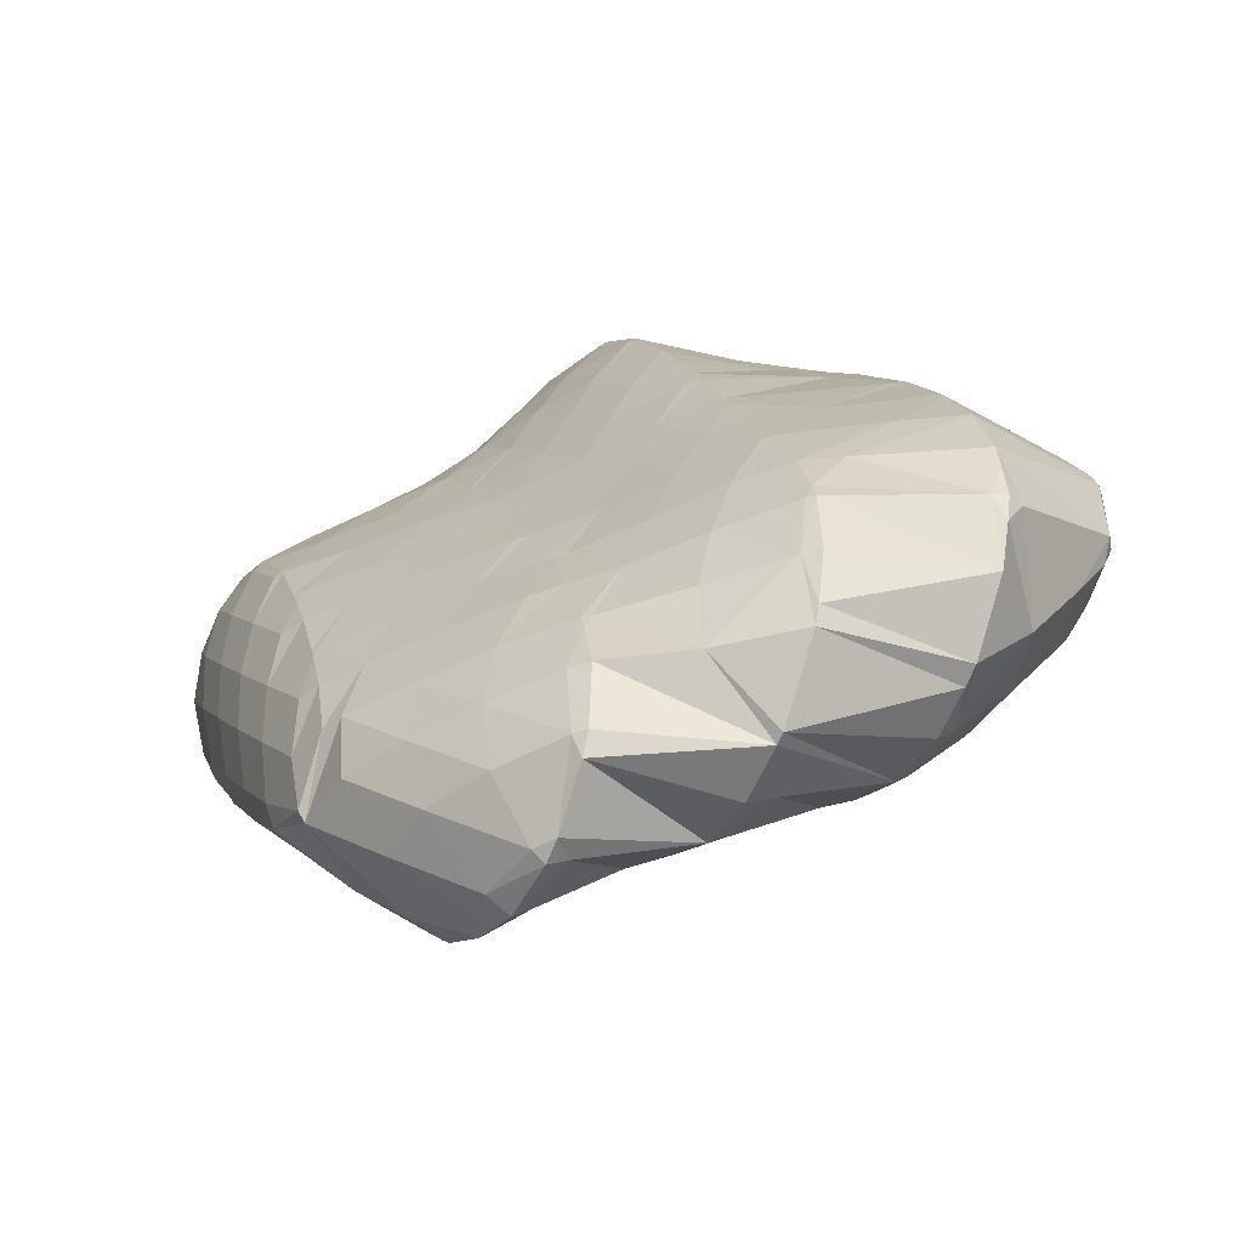
<metadata>
{"format":"obj","ext":"obj","renderer":"f3d","projection":"perspective","resolution":1024,"background":"white","views":[{"elev":-43.5,"azim":64.9,"up":"+Y"}]}
</metadata>
<code>
v -1.627 -1.449 0.4091
v -1.627 -1.473 0.4223
v -1.655 -1.449 0.4223
v -1.58 -1.449 0.4035
v -1.58 -1.485 0.4223
v -1.532 -1.449 0.4156
v -1.532 -1.464 0.4223
v -1.523 -1.449 0.4223
v -1.675 -1.402 0.4128
v -1.675 -1.425 0.4223
v -1.69 -1.402 0.4223
v -1.627 -1.402 0.3973
v -1.58 -1.402 0.3966
v -1.532 -1.402 0.4164
v -1.526 -1.402 0.4223
v -1.675 -1.354 0.4089
v -1.701 -1.354 0.4223
v -1.627 -1.354 0.3984
v -1.58 -1.354 0.4057
v -1.532 -1.388 0.4223
v -1.553 -1.354 0.4223
v -1.675 -1.307 0.4189
v -1.684 -1.307 0.4223
v -1.627 -1.307 0.4169
v -1.58 -1.329 0.4223
v -1.614 -1.307 0.4223
v -1.675 -1.3 0.4223
v -1.627 -1.3 0.4223
v -1.627 -1.592 0.5141
v -1.627 -1.599 0.5223
v -1.643 -1.592 0.5223
v -1.58 -1.592 0.5088
v -1.58 -1.603 0.5223
v -1.546 -1.592 0.5223
v -1.675 -1.544 0.4915
v -1.675 -1.576 0.5223
v -1.714 -1.544 0.5223
v -1.627 -1.544 0.4709
v -1.58 -1.544 0.466
v -1.532 -1.544 0.481
v -1.532 -1.585 0.5223
v -1.496 -1.544 0.5223
v -1.722 -1.497 0.4892
v -1.722 -1.537 0.5223
v -1.761 -1.497 0.5223
v -1.675 -1.497 0.4585
v -1.627 -1.497 0.4378
v -1.58 -1.497 0.4302
v -1.532 -1.497 0.445
v -1.485 -1.497 0.5107
v -1.485 -1.513 0.5223
v -1.48 -1.497 0.5223
v -1.77 -1.449 0.4946
v -1.77 -1.487 0.5223
v -1.803 -1.449 0.5223
v -1.722 -1.449 0.4617
v -1.675 -1.449 0.4326
v -1.485 -1.469 0.5223
v -1.488 -1.449 0.5223
v -1.817 -1.402 0.5027
v -1.817 -1.432 0.5223
v -1.841 -1.402 0.5223
v -1.77 -1.402 0.4718
v -1.722 -1.402 0.4422
v -1.508 -1.402 0.5223
v -1.864 -1.354 0.5137
v -1.864 -1.369 0.5223
v -1.876 -1.354 0.5223
v -1.817 -1.354 0.4835
v -1.77 -1.354 0.4584
v -1.722 -1.354 0.4334
v -1.532 -1.362 0.5223
v -1.537 -1.354 0.5223
v -1.864 -1.307 0.4946
v -1.908 -1.307 0.5223
v -1.817 -1.307 0.4718
v -1.77 -1.307 0.4533
v -1.722 -1.307 0.4362
v -1.58 -1.307 0.4902
v -1.573 -1.307 0.5223
v -1.912 -1.259 0.5048
v -1.912 -1.301 0.5223
v -1.939 -1.259 0.5223
v -1.864 -1.259 0.4833
v -1.817 -1.259 0.4676
v -1.77 -1.259 0.4562
v -1.722 -1.259 0.4487
v -1.675 -1.259 0.4513
v -1.627 -1.259 0.493
v -1.58 -1.299 0.5223
v -1.615 -1.259 0.5223
v -1.959 -1.212 0.5207
v -1.959 -1.217 0.5223
v -1.962 -1.212 0.5223
v -1.912 -1.212 0.4953
v -1.864 -1.212 0.4798
v -1.817 -1.212 0.4705
v -1.77 -1.212 0.467
v -1.722 -1.212 0.4716
v -1.675 -1.212 0.5005
v -1.627 -1.245 0.5223
v -1.658 -1.212 0.5223
v -1.959 -1.164 0.5157
v -1.969 -1.164 0.5223
v -1.912 -1.164 0.4949
v -1.864 -1.164 0.4833
v -1.817 -1.164 0.4798
v -1.77 -1.164 0.4851
v -1.722 -1.164 0.5054
v -1.675 -1.194 0.5223
v -1.703 -1.164 0.5223
v -1.959 -1.117 0.5208
v -1.962 -1.117 0.5223
v -1.912 -1.117 0.5028
v -1.864 -1.117 0.4954
v -1.817 -1.117 0.4966
v -1.77 -1.117 0.5121
v -1.722 -1.146 0.5223
v -1.754 -1.117 0.5223
v -1.959 -1.113 0.5223
v -1.912 -1.071 0.5223
v -1.864 -1.07 0.5165
v -1.908 -1.07 0.5223
v -1.817 -1.077 0.5223
v -1.838 -1.07 0.5223
v -1.77 -1.104 0.5223
v -1.864 -1.061 0.5223
v -1.675 -1.639 0.6147
v -1.675 -1.644 0.6223
v -1.685 -1.639 0.6223
v -1.627 -1.639 0.6021
v -1.627 -1.651 0.6223
v -1.588 -1.639 0.6223
v -1.722 -1.592 0.5893
v -1.722 -1.619 0.6223
v -1.756 -1.592 0.6223
v -1.675 -1.592 0.5473
v -1.58 -1.636 0.6223
v -1.537 -1.592 0.6223
v -1.77 -1.544 0.5825
v -1.77 -1.581 0.6223
v -1.807 -1.544 0.6223
v -1.722 -1.544 0.5323
v -1.532 -1.578 0.6223
v -1.523 -1.544 0.6223
v -1.817 -1.497 0.5846
v -1.817 -1.534 0.6223
v -1.852 -1.497 0.6223
v -1.77 -1.497 0.5333
v -1.485 -1.497 0.5323
v -1.528 -1.497 0.6223
v -1.864 -1.449 0.5898
v -1.864 -1.483 0.6223
v -1.895 -1.449 0.6223
v -1.817 -1.449 0.5399
v -1.532 -1.449 0.5979
v -1.532 -1.485 0.6223
v -1.547 -1.449 0.6223
v -1.912 -1.402 0.5973
v -1.912 -1.43 0.6223
v -1.936 -1.402 0.6223
v -1.864 -1.402 0.5508
v -1.532 -1.402 0.5617
v -1.573 -1.402 0.6223
v -1.959 -1.354 0.6072
v -1.959 -1.372 0.6223
v -1.973 -1.354 0.6223
v -1.912 -1.354 0.5618
v -1.58 -1.354 0.5851
v -1.58 -1.392 0.6223
v -1.605 -1.354 0.6223
v -1.959 -1.307 0.5747
v -2.003 -1.307 0.6223
v -1.912 -1.307 0.5267
v -1.627 -1.307 0.6086
v -1.627 -1.319 0.6223
v -1.635 -1.307 0.6223
v -1.58 -1.307 0.533
v -2.007 -1.259 0.5961
v -2.007 -1.3 0.6223
v -2.029 -1.259 0.6223
v -1.959 -1.259 0.5456
v -1.627 -1.259 0.5473
v -1.664 -1.259 0.6223
v -2.007 -1.212 0.577
v -2.04 -1.212 0.6223
v -1.675 -1.212 0.5643
v -1.675 -1.243 0.6223
v -1.695 -1.212 0.6223
v -2.007 -1.164 0.5723
v -2.042 -1.164 0.6223
v -1.722 -1.164 0.599
v -1.722 -1.172 0.6223
v -1.727 -1.164 0.6223
v -2.007 -1.117 0.5854
v -2.03 -1.117 0.6223
v -1.763 -1.117 0.6223
v -2.007 -1.082 0.6223
v -1.959 -1.07 0.5723
v -1.994 -1.07 0.6223
v -1.912 -1.07 0.5244
v -1.817 -1.07 0.5786
v -1.77 -1.109 0.6223
v -1.811 -1.07 0.6223
v -1.959 -1.044 0.6223
v -1.912 -1.034 0.6223
v -1.864 -1.04 0.6223
v -1.817 -1.064 0.6223
v -1.722 -1.687 0.709
v -1.722 -1.697 0.7223
v -1.75 -1.687 0.7223
v -1.675 -1.687 0.7087
v -1.675 -1.694 0.7223
v -1.659 -1.687 0.7223
v -1.817 -1.639 0.712
v -1.817 -1.65 0.7223
v -1.829 -1.639 0.7223
v -1.77 -1.639 0.6818
v -1.77 -1.679 0.7223
v -1.722 -1.639 0.6528
v -1.627 -1.654 0.7223
v -1.619 -1.639 0.7223
v -1.864 -1.592 0.7092
v -1.864 -1.606 0.7223
v -1.878 -1.592 0.7223
v -1.817 -1.592 0.674
v -1.77 -1.592 0.6359
v -1.58 -1.592 0.67
v -1.615 -1.592 0.7223
v -1.912 -1.544 0.7123
v -1.912 -1.556 0.7223
v -1.922 -1.544 0.7223
v -1.864 -1.544 0.6731
v -1.817 -1.544 0.6329
v -1.627 -1.544 0.7173
v -1.627 -1.556 0.7223
v -1.631 -1.544 0.7223
v -1.58 -1.544 0.6731
v -1.532 -1.544 0.6322
v -1.959 -1.497 0.7185
v -1.959 -1.501 0.7223
v -1.963 -1.497 0.7223
v -1.912 -1.497 0.6761
v -1.864 -1.497 0.6357
v -1.627 -1.497 0.6977
v -1.655 -1.497 0.7223
v -1.58 -1.497 0.664
v -1.532 -1.497 0.627
v -1.959 -1.449 0.6822
v -2 -1.449 0.7223
v -1.912 -1.449 0.6404
v -1.675 -1.449 0.7132
v -1.675 -1.465 0.7223
v -1.686 -1.449 0.7223
v -1.627 -1.449 0.6801
v -1.58 -1.449 0.6491
v -2.007 -1.402 0.6897
v -2.007 -1.441 0.7223
v -2.038 -1.402 0.7223
v -1.959 -1.402 0.6477
v -1.675 -1.402 0.6904
v -1.715 -1.402 0.7223
v -1.627 -1.402 0.6615
v -1.58 -1.402 0.6279
v -2.054 -1.354 0.7019
v -2.054 -1.38 0.7223
v -2.073 -1.354 0.7223
v -2.007 -1.354 0.659
v -1.722 -1.354 0.7007
v -1.722 -1.392 0.7223
v -1.75 -1.354 0.7223
v -1.675 -1.354 0.6712
v -1.627 -1.354 0.6403
v -2.054 -1.307 0.6762
v -2.097 -1.307 0.7223
v -2.007 -1.307 0.6269
v -1.77 -1.307 0.7114
v -1.77 -1.326 0.7223
v -1.783 -1.307 0.7223
v -1.722 -1.307 0.6818
v -1.675 -1.307 0.6521
v -2.102 -1.259 0.7113
v -2.102 -1.29 0.7223
v -2.111 -1.259 0.7223
v -2.054 -1.259 0.6579
v -1.817 -1.259 0.7191
v -1.817 -1.265 0.7223
v -1.821 -1.259 0.7223
v -1.77 -1.259 0.6899
v -1.722 -1.259 0.6626
v -1.675 -1.259 0.6311
v -2.102 -1.212 0.715
v -2.107 -1.212 0.7223
v -2.054 -1.212 0.6507
v -1.817 -1.212 0.6954
v -1.86 -1.212 0.7223
v -1.77 -1.212 0.6713
v -1.722 -1.212 0.644
v -2.102 -1.201 0.7223
v -2.054 -1.164 0.6723
v -2.075 -1.164 0.7223
v -1.912 -1.164 0.7185
v -1.912 -1.169 0.7223
v -1.92 -1.164 0.7223
v -1.864 -1.164 0.6965
v -1.864 -1.207 0.7223
v -1.817 -1.164 0.676
v -1.77 -1.164 0.6523
v -2.054 -1.149 0.7223
v -2.007 -1.117 0.6758
v -2.007 -1.138 0.7223
v -1.959 -1.117 0.6912
v -1.959 -1.144 0.7223
v -1.912 -1.117 0.684
v -1.864 -1.117 0.6718
v -1.817 -1.117 0.6537
v -1.77 -1.117 0.6276
v -1.959 -1.07 0.6482
v -1.912 -1.07 0.6528
v -1.864 -1.07 0.6459
v -1.817 -1.07 0.6265
v -1.722 -1.687 0.7386
v -1.675 -1.687 0.7313
v -1.817 -1.639 0.7506
v -1.77 -1.639 0.7841
v -1.722 -1.639 0.7782
v -1.675 -1.639 0.7576
v -1.627 -1.639 0.7292
v -1.864 -1.592 0.767
v -1.817 -1.592 0.8175
v -1.77 -1.592 0.8125
v -1.722 -1.592 0.7915
v -1.675 -1.592 0.7644
v -1.627 -1.592 0.7327
v -1.912 -1.544 0.7656
v -1.864 -1.562 0.8223
v -1.885 -1.544 0.8223
v -1.817 -1.584 0.8223
v -1.77 -1.544 0.8159
v -1.785 -1.544 0.8223
v -1.722 -1.544 0.7872
v -1.675 -1.544 0.7568
v -1.959 -1.497 0.7431
v -1.912 -1.519 0.8223
v -1.933 -1.497 0.8223
v -1.77 -1.497 0.804
v -1.8 -1.497 0.8223
v -1.722 -1.497 0.773
v -1.675 -1.497 0.739
v -1.959 -1.47 0.8223
v -1.976 -1.449 0.8223
v -1.817 -1.449 0.8198
v -1.817 -1.458 0.8223
v -1.821 -1.449 0.8223
v -1.77 -1.449 0.7868
v -1.722 -1.449 0.7518
v -2.007 -1.415 0.8223
v -2.018 -1.402 0.8223
v -1.817 -1.402 0.8012
v -1.846 -1.402 0.8223
v -1.77 -1.402 0.7659
v -1.722 -1.402 0.7286
v -2.054 -1.354 0.8187
v -2.053 -1.354 0.8223
v -1.864 -1.354 0.8148
v -1.864 -1.371 0.8223
v -1.875 -1.354 0.8223
v -1.817 -1.354 0.7789
v -1.77 -1.354 0.7402
v -2.054 -1.352 0.8223
v -2.078 -1.307 0.8223
v -1.864 -1.307 0.7892
v -1.905 -1.307 0.8223
v -1.817 -1.307 0.7525
v -2.102 -1.259 0.7723
v -2.084 -1.259 0.8223
v -1.912 -1.259 0.7953
v -1.912 -1.299 0.8223
v -1.948 -1.259 0.8223
v -1.864 -1.259 0.7594
v -2.102 -1.212 0.7442
v -2.054 -1.212 0.8169
v -2.054 -1.218 0.8223
v -2.007 -1.212 0.8138
v -2.007 -1.221 0.8223
v -1.959 -1.212 0.7917
v -1.959 -1.247 0.8223
v -1.912 -1.212 0.7602
v -1.864 -1.212 0.7262
v -2.054 -1.164 0.7497
v -2.007 -1.164 0.7607
v -1.959 -1.164 0.7455
v -1.864 -1.544 0.829
v -1.817 -1.544 0.8299
v -1.912 -1.497 0.83
v -1.864 -1.497 0.8354
v -1.817 -1.497 0.8289
v -1.959 -1.449 0.83
v -1.912 -1.449 0.839
v -1.864 -1.449 0.8362
v -2.007 -1.402 0.8281
v -1.959 -1.402 0.8399
v -1.912 -1.402 0.8413
v -1.864 -1.402 0.8308
v -2.007 -1.354 0.8391
v -1.959 -1.354 0.8431
v -1.912 -1.354 0.8372
v -2.054 -1.307 0.8339
v -2.007 -1.307 0.8424
v -1.959 -1.307 0.8398
v -1.912 -1.307 0.8259
v -2.054 -1.259 0.833
v -2.007 -1.259 0.8365
v -1.959 -1.259 0.828
f 2 3 1
f 2 1 4
f 4 5 2
f 5 4 6
f 6 7 5
f 8 7 6
f 10 11 9
f 1 3 10
f 10 9 1
f 9 12 1
f 4 1 12
f 12 13 4
f 6 4 13
f 13 14 6
f 8 6 14
f 14 15 8
f 16 9 11
f 11 17 16
f 12 9 16
f 16 18 12
f 13 12 18
f 18 19 13
f 19 21 20
f 20 13 19
f 20 14 13
f 20 15 14
f 22 16 17
f 17 23 22
f 18 16 22
f 22 24 18
f 24 26 25
f 25 18 24
f 25 19 18
f 25 21 19
f 23 27 22
f 24 22 27
f 27 28 24
f 28 26 24
f 30 31 29
f 30 29 32
f 32 33 30
f 34 33 32
f 36 37 35
f 29 31 36
f 36 35 29
f 35 38 29
f 32 29 38
f 38 39 32
f 32 39 40
f 40 41 32
f 41 34 32
f 42 41 40
f 44 45 43
f 35 37 44
f 44 43 35
f 43 46 35
f 38 35 46
f 46 47 38
f 39 38 47
f 47 48 39
f 40 39 48
f 48 49 40
f 40 49 50
f 50 51 40
f 51 42 40
f 52 51 50
f 54 55 53
f 43 45 54
f 54 53 43
f 53 56 43
f 46 43 56
f 56 57 46
f 47 46 57
f 57 2 47
f 57 3 2
f 47 2 5
f 5 48 47
f 48 5 7
f 7 49 48
f 59 58 50
f 50 8 59
f 49 7 8
f 8 50 49
f 58 52 50
f 61 62 60
f 53 55 61
f 61 60 53
f 60 63 53
f 56 53 63
f 63 64 56
f 57 56 64
f 64 10 57
f 64 11 10
f 57 10 3
f 59 8 15
f 15 65 59
f 67 68 66
f 60 62 67
f 67 66 60
f 66 69 60
f 63 60 69
f 69 70 63
f 64 63 70
f 70 71 64
f 17 11 64
f 64 71 17
f 72 20 21
f 21 73 72
f 65 15 20
f 20 72 65
f 74 66 68
f 68 75 74
f 69 66 74
f 74 76 69
f 70 69 76
f 76 77 70
f 71 70 77
f 77 78 71
f 23 17 71
f 71 78 23
f 25 26 79
f 80 73 21
f 21 79 80
f 21 25 79
f 82 83 81
f 74 75 82
f 82 81 74
f 81 84 74
f 76 74 84
f 84 85 76
f 77 76 85
f 85 86 77
f 78 77 86
f 86 87 78
f 78 87 88
f 88 23 78
f 88 27 23
f 28 27 88
f 88 89 28
f 91 90 79
f 79 89 91
f 26 28 89
f 89 79 26
f 90 80 79
f 93 94 92
f 81 83 93
f 93 92 81
f 92 95 81
f 84 81 95
f 95 96 84
f 85 84 96
f 96 97 85
f 86 85 97
f 97 98 86
f 87 86 98
f 98 99 87
f 88 87 99
f 99 100 88
f 100 102 101
f 101 88 100
f 101 89 88
f 101 91 89
f 103 92 94
f 94 104 103
f 95 92 103
f 103 105 95
f 96 95 105
f 105 106 96
f 97 96 106
f 106 107 97
f 98 97 107
f 107 108 98
f 99 98 108
f 108 109 99
f 109 111 110
f 110 99 109
f 110 100 99
f 110 102 100
f 112 103 104
f 104 113 112
f 105 103 112
f 112 114 105
f 106 105 114
f 114 115 106
f 107 106 115
f 115 116 107
f 108 107 116
f 116 117 108
f 117 119 118
f 118 108 117
f 118 109 108
f 118 111 109
f 113 120 112
f 114 112 120
f 120 121 114
f 114 121 123
f 123 122 114
f 122 115 114
f 122 125 124
f 124 115 122
f 124 116 115
f 117 116 124
f 124 126 117
f 126 119 117
f 123 127 122
f 127 125 122
f 129 130 128
f 129 128 131
f 131 132 129
f 133 132 131
f 135 136 134
f 128 130 135
f 135 134 128
f 134 137 128
f 131 128 137
f 137 30 131
f 137 31 30
f 30 33 138
f 138 133 30
f 133 131 30
f 138 33 34
f 34 139 138
f 141 142 140
f 134 136 141
f 141 140 134
f 140 143 134
f 137 134 143
f 143 36 137
f 143 37 36
f 137 36 31
f 139 34 41
f 41 144 139
f 144 41 42
f 42 145 144
f 147 148 146
f 140 142 147
f 147 146 140
f 146 149 140
f 143 140 149
f 149 44 143
f 149 45 44
f 143 44 37
f 151 145 42
f 42 150 151
f 42 51 150
f 52 150 51
f 153 154 152
f 146 148 153
f 153 152 146
f 152 155 146
f 149 146 155
f 155 54 149
f 155 55 54
f 149 54 45
f 156 158 157
f 157 151 150
f 150 156 157
f 58 59 156
f 156 150 58
f 52 58 150
f 160 161 159
f 152 154 160
f 160 159 152
f 159 162 152
f 155 152 162
f 162 61 155
f 162 62 61
f 155 61 55
f 158 156 163
f 163 164 158
f 156 59 65
f 65 163 156
f 166 167 165
f 159 161 166
f 166 165 159
f 165 168 159
f 162 159 168
f 168 67 162
f 168 68 67
f 162 67 62
f 169 171 170
f 170 164 163
f 163 169 170
f 72 73 169
f 169 163 72
f 65 72 163
f 172 165 167
f 167 173 172
f 168 165 172
f 172 174 168
f 75 68 168
f 168 174 75
f 175 177 176
f 176 171 169
f 169 175 176
f 169 178 175
f 169 73 80
f 80 178 169
f 180 181 179
f 172 173 180
f 180 179 172
f 179 182 172
f 174 172 182
f 182 82 174
f 182 83 82
f 174 82 75
f 177 175 183
f 183 184 177
f 183 175 178
f 178 90 183
f 90 91 183
f 80 90 178
f 185 179 181
f 181 186 185
f 182 179 185
f 185 93 182
f 185 94 93
f 182 93 83
f 187 189 188
f 188 184 183
f 183 187 188
f 101 102 187
f 187 183 101
f 91 101 183
f 190 185 186
f 186 191 190
f 104 94 185
f 185 190 104
f 192 194 193
f 193 189 187
f 187 192 193
f 110 111 192
f 192 187 110
f 102 110 187
f 195 190 191
f 191 196 195
f 113 104 190
f 190 195 113
f 194 192 118
f 118 197 194
f 118 119 197
f 111 118 192
f 196 198 195
f 195 198 200
f 200 199 195
f 199 120 113
f 113 195 199
f 121 120 199
f 199 201 121
f 121 201 123
f 124 125 202
f 203 126 124
f 124 204 203
f 124 202 204
f 197 119 126
f 126 203 197
f 200 205 199
f 201 199 205
f 205 206 201
f 123 201 206
f 206 207 123
f 207 127 123
f 208 202 125
f 125 207 208
f 125 127 207
f 208 204 202
f 210 211 209
f 210 209 212
f 212 213 210
f 214 213 212
f 216 217 215
f 216 215 218
f 218 219 216
f 209 211 219
f 219 218 209
f 218 220 209
f 212 209 220
f 220 129 212
f 220 130 129
f 129 132 221
f 221 214 129
f 214 212 129
f 221 132 133
f 133 222 221
f 224 225 223
f 215 217 224
f 224 223 215
f 223 226 215
f 218 215 226
f 226 227 218
f 220 218 227
f 227 135 220
f 227 136 135
f 220 135 130
f 229 222 133
f 133 228 229
f 133 138 228
f 139 228 138
f 231 232 230
f 223 225 231
f 231 230 223
f 230 233 223
f 226 223 233
f 233 234 226
f 227 226 234
f 234 141 227
f 234 142 141
f 227 141 136
f 235 237 236
f 236 229 228
f 228 235 236
f 228 238 235
f 239 238 228
f 228 139 239
f 139 144 239
f 145 239 144
f 241 242 240
f 230 232 241
f 241 240 230
f 240 243 230
f 233 230 243
f 243 244 233
f 234 233 244
f 244 147 234
f 244 148 147
f 234 147 142
f 237 235 245
f 245 246 237
f 245 235 238
f 238 247 245
f 247 238 239
f 239 248 247
f 239 145 151
f 151 248 239
f 249 240 242
f 242 250 249
f 243 240 249
f 249 251 243
f 244 243 251
f 251 153 244
f 251 154 153
f 244 153 148
f 252 254 253
f 253 246 245
f 245 252 253
f 245 255 252
f 255 245 247
f 247 256 255
f 256 247 248
f 248 157 256
f 157 158 256
f 151 157 248
f 258 259 257
f 249 250 258
f 258 257 249
f 257 260 249
f 251 249 260
f 260 160 251
f 260 161 160
f 251 160 154
f 254 252 261
f 261 262 254
f 261 252 255
f 255 263 261
f 263 255 256
f 256 264 263
f 256 158 164
f 164 264 256
f 266 267 265
f 257 259 266
f 266 265 257
f 265 268 257
f 260 257 268
f 268 166 260
f 268 167 166
f 260 166 161
f 269 271 270
f 270 262 261
f 261 269 270
f 261 272 269
f 272 261 263
f 263 273 272
f 273 263 264
f 264 170 273
f 170 171 273
f 164 170 264
f 274 265 267
f 267 275 274
f 268 265 274
f 274 276 268
f 173 167 268
f 268 276 173
f 277 279 278
f 278 271 269
f 269 277 278
f 269 280 277
f 280 269 272
f 272 281 280
f 281 272 273
f 273 176 281
f 176 177 281
f 171 176 273
f 283 284 282
f 274 275 283
f 283 282 274
f 282 285 274
f 276 274 285
f 285 180 276
f 285 181 180
f 276 180 173
f 286 288 287
f 287 279 277
f 277 286 287
f 277 289 286
f 289 277 280
f 280 290 289
f 290 280 281
f 281 291 290
f 281 177 184
f 184 291 281
f 292 282 284
f 284 293 292
f 285 282 292
f 292 294 285
f 186 181 285
f 285 294 186
f 288 286 295
f 295 296 288
f 295 286 289
f 289 297 295
f 297 289 290
f 290 298 297
f 298 290 291
f 291 188 298
f 188 189 298
f 184 188 291
f 293 299 292
f 292 299 301
f 301 300 292
f 300 294 292
f 191 186 294
f 294 300 191
f 302 304 303
f 305 302 303
f 303 306 305
f 306 296 295
f 295 305 306
f 295 307 305
f 307 295 297
f 297 308 307
f 308 297 298
f 298 193 308
f 193 194 308
f 189 193 298
f 301 309 300
f 300 309 311
f 311 310 300
f 310 196 191
f 191 300 310
f 312 310 311
f 311 313 312
f 313 304 302
f 302 312 313
f 302 314 312
f 314 302 305
f 305 315 314
f 315 305 307
f 307 316 315
f 316 307 308
f 308 317 316
f 308 194 197
f 197 317 308
f 310 198 196
f 318 200 198
f 198 312 318
f 198 310 312
f 318 312 314
f 314 319 318
f 319 314 315
f 315 320 319
f 320 315 316
f 316 321 320
f 321 316 317
f 317 203 321
f 203 204 321
f 197 203 317
f 318 205 200
f 206 205 318
f 318 319 206
f 207 206 319
f 319 320 207
f 208 207 320
f 320 321 208
f 204 208 321
f 322 211 210
f 322 210 213
f 213 323 322
f 214 323 213
f 324 217 216
f 324 216 219
f 219 325 324
f 322 326 325
f 325 211 322
f 325 219 211
f 326 322 323
f 323 327 326
f 328 327 323
f 323 214 328
f 214 221 328
f 222 328 221
f 329 225 224
f 324 330 329
f 329 217 324
f 329 224 217
f 330 324 325
f 325 331 330
f 331 325 326
f 326 332 331
f 332 326 327
f 327 333 332
f 333 327 328
f 328 334 333
f 328 222 229
f 229 334 328
f 335 232 231
f 329 336 337
f 337 335 329
f 335 231 225
f 225 329 335
f 336 329 330
f 330 338 336
f 340 338 330
f 330 339 340
f 330 331 339
f 339 331 332
f 332 341 339
f 341 332 333
f 333 342 341
f 342 333 334
f 334 236 342
f 236 237 342
f 229 236 334
f 343 242 241
f 335 344 345
f 345 343 335
f 343 241 232
f 232 335 343
f 335 337 344
f 340 339 346
f 346 347 340
f 346 339 341
f 341 348 346
f 348 341 342
f 342 349 348
f 342 237 246
f 246 349 342
f 242 343 350
f 350 351 242
f 351 250 242
f 343 345 350
f 352 354 353
f 353 347 346
f 346 352 353
f 346 355 352
f 355 346 348
f 348 356 355
f 356 348 349
f 349 253 356
f 253 254 356
f 246 253 349
f 259 258 357
f 357 358 259
f 258 250 351
f 351 357 258
f 354 352 359
f 359 360 354
f 359 352 355
f 355 361 359
f 361 355 356
f 356 362 361
f 356 254 262
f 262 362 356
f 363 267 266
f 259 358 364
f 364 363 259
f 363 266 259
f 365 367 366
f 366 360 359
f 359 365 366
f 359 368 365
f 368 359 361
f 361 369 368
f 369 361 362
f 362 270 369
f 270 271 369
f 262 270 362
f 267 363 370
f 370 371 267
f 371 275 267
f 363 364 370
f 367 365 372
f 372 373 367
f 372 365 368
f 368 374 372
f 374 368 369
f 369 278 374
f 278 279 374
f 271 278 369
f 375 284 283
f 275 371 376
f 376 375 275
f 375 283 275
f 377 379 378
f 378 373 372
f 372 377 378
f 372 380 377
f 380 372 374
f 374 287 380
f 287 288 380
f 279 287 374
f 293 284 375
f 375 381 293
f 382 381 375
f 375 383 382
f 375 376 383
f 384 382 383
f 383 385 384
f 386 384 385
f 385 387 386
f 387 379 377
f 377 386 387
f 377 388 386
f 388 377 380
f 380 389 388
f 380 288 296
f 296 389 380
f 381 299 293
f 390 301 299
f 299 382 390
f 299 381 382
f 390 382 384
f 384 391 390
f 391 384 386
f 386 392 391
f 392 386 388
f 388 303 392
f 303 304 392
f 306 303 388
f 388 389 306
f 296 306 389
f 390 309 301
f 311 309 390
f 390 391 311
f 313 311 391
f 391 392 313
f 304 313 392
f 393 337 336
f 393 336 338
f 338 394 393
f 340 394 338
f 395 345 344
f 393 396 395
f 395 337 393
f 395 344 337
f 396 393 394
f 394 397 396
f 394 340 347
f 347 397 394
f 398 351 350
f 395 399 398
f 398 345 395
f 398 350 345
f 399 395 396
f 396 400 399
f 400 396 397
f 397 353 400
f 353 354 400
f 347 353 397
f 401 358 357
f 398 402 401
f 401 351 398
f 401 357 351
f 402 398 399
f 399 403 402
f 403 399 400
f 400 404 403
f 400 354 360
f 360 404 400
f 364 358 401
f 401 405 364
f 405 401 402
f 402 406 405
f 406 402 403
f 403 407 406
f 407 403 404
f 404 366 407
f 366 367 407
f 360 366 404
f 408 371 370
f 405 409 408
f 408 364 405
f 408 370 364
f 409 405 406
f 406 410 409
f 410 406 407
f 407 411 410
f 407 367 373
f 373 411 407
f 376 371 408
f 408 412 376
f 412 408 409
f 409 413 412
f 413 409 410
f 410 414 413
f 414 410 411
f 411 378 414
f 378 379 414
f 373 378 411
f 412 383 376
f 385 383 412
f 412 413 385
f 387 385 413
f 413 414 387
f 379 387 414

</code>
